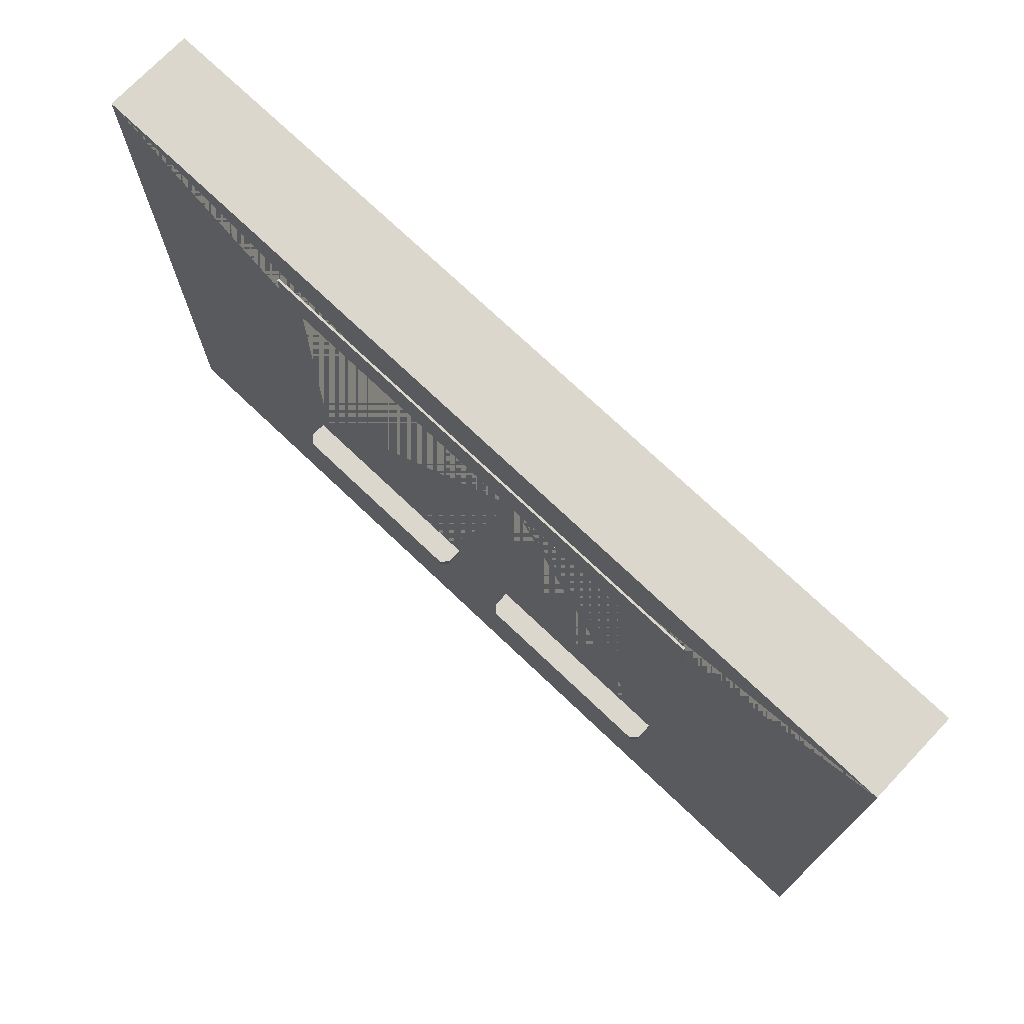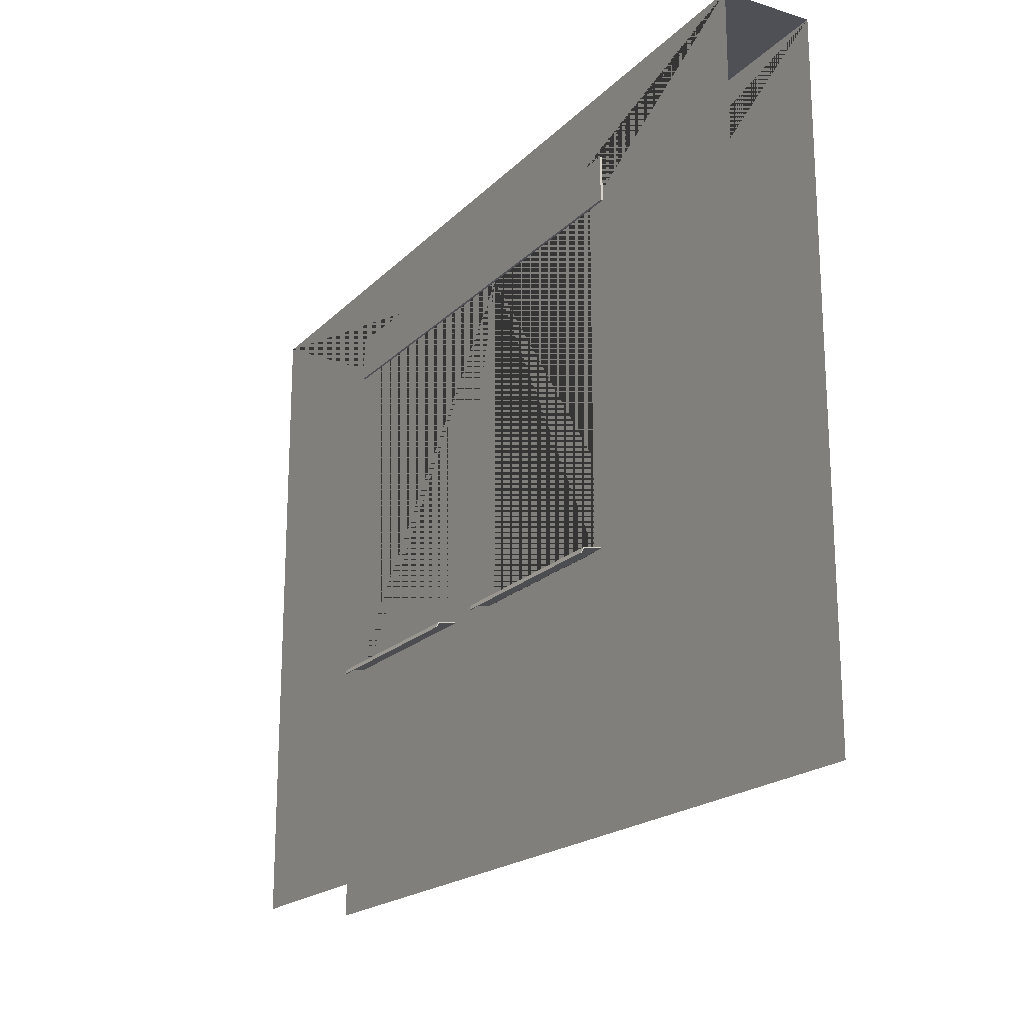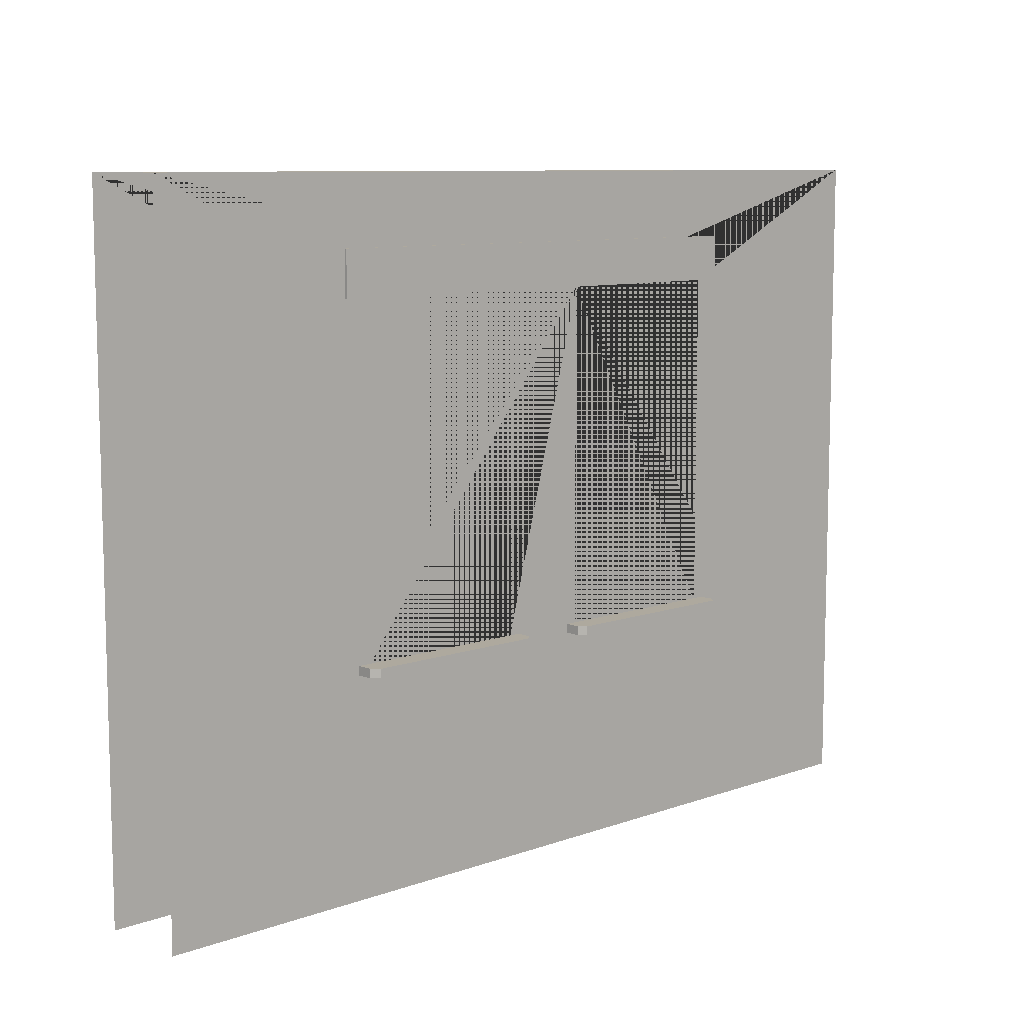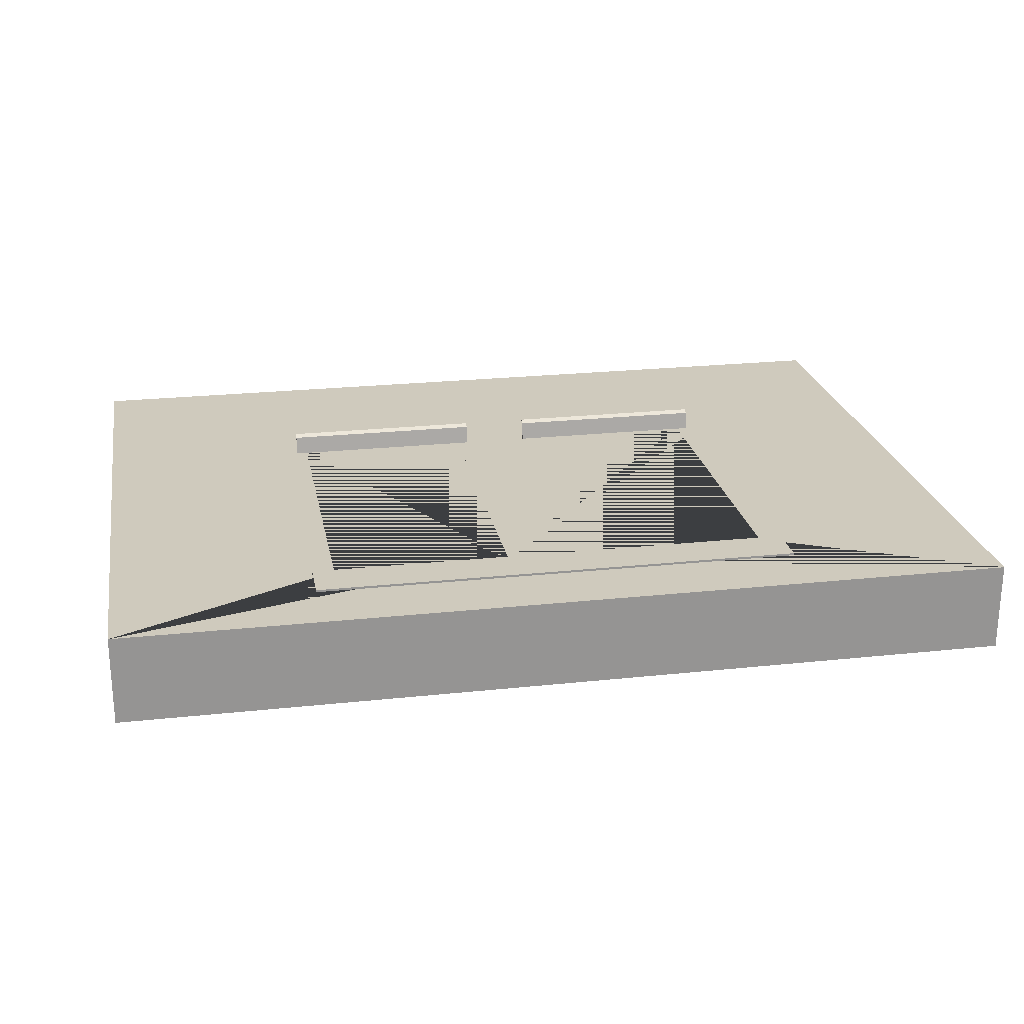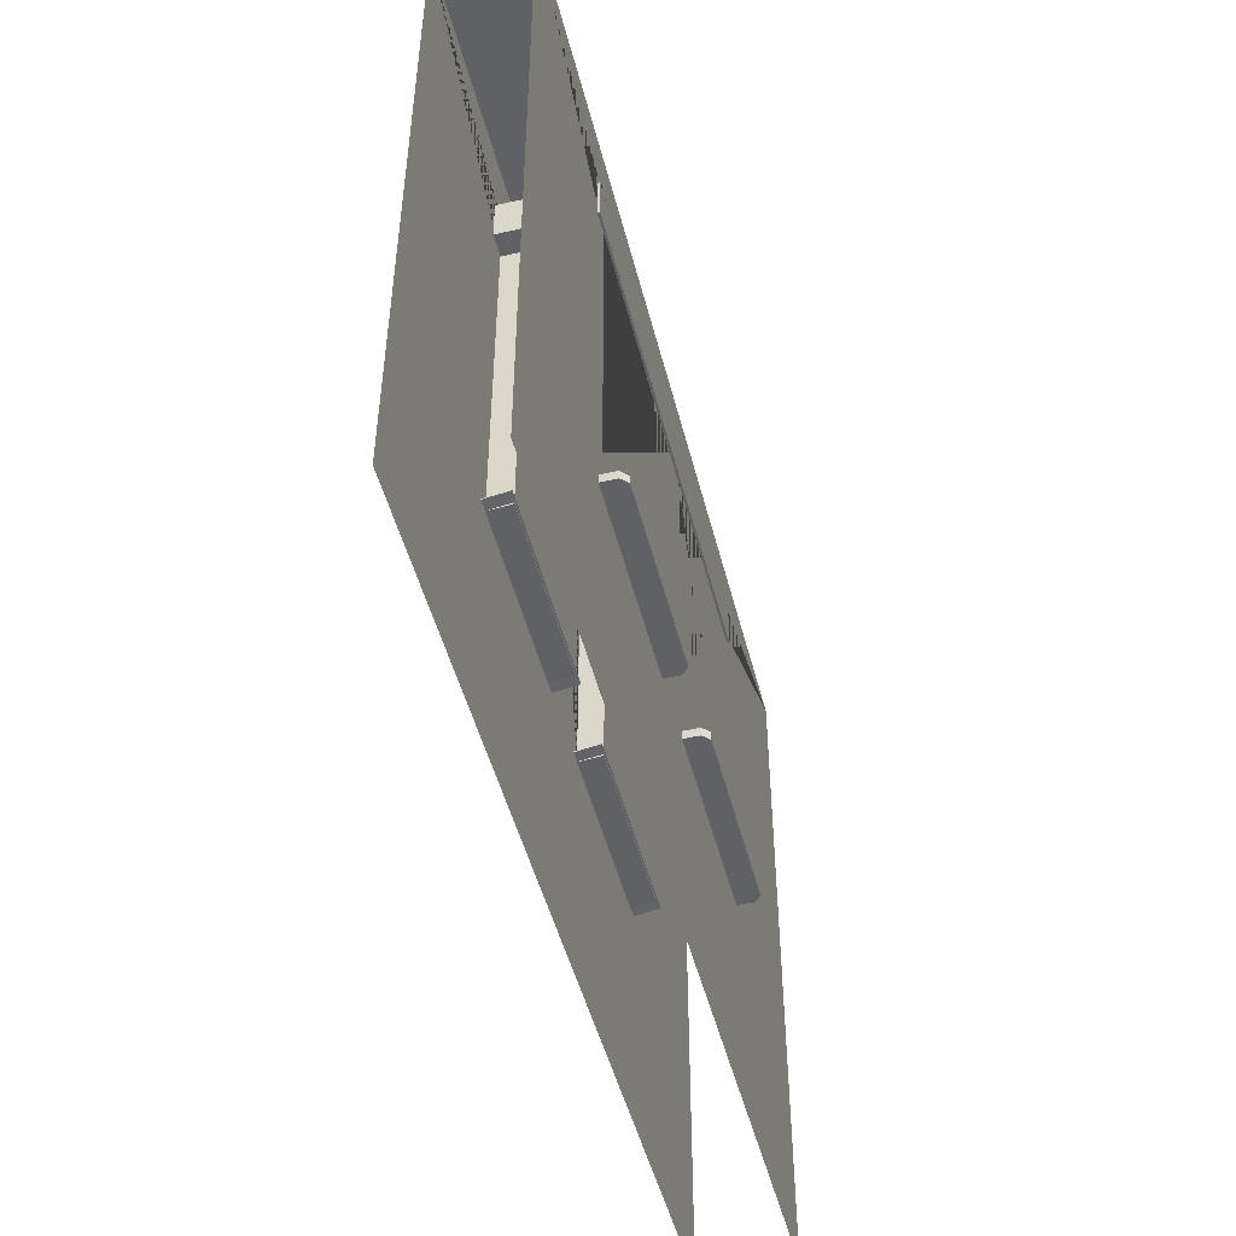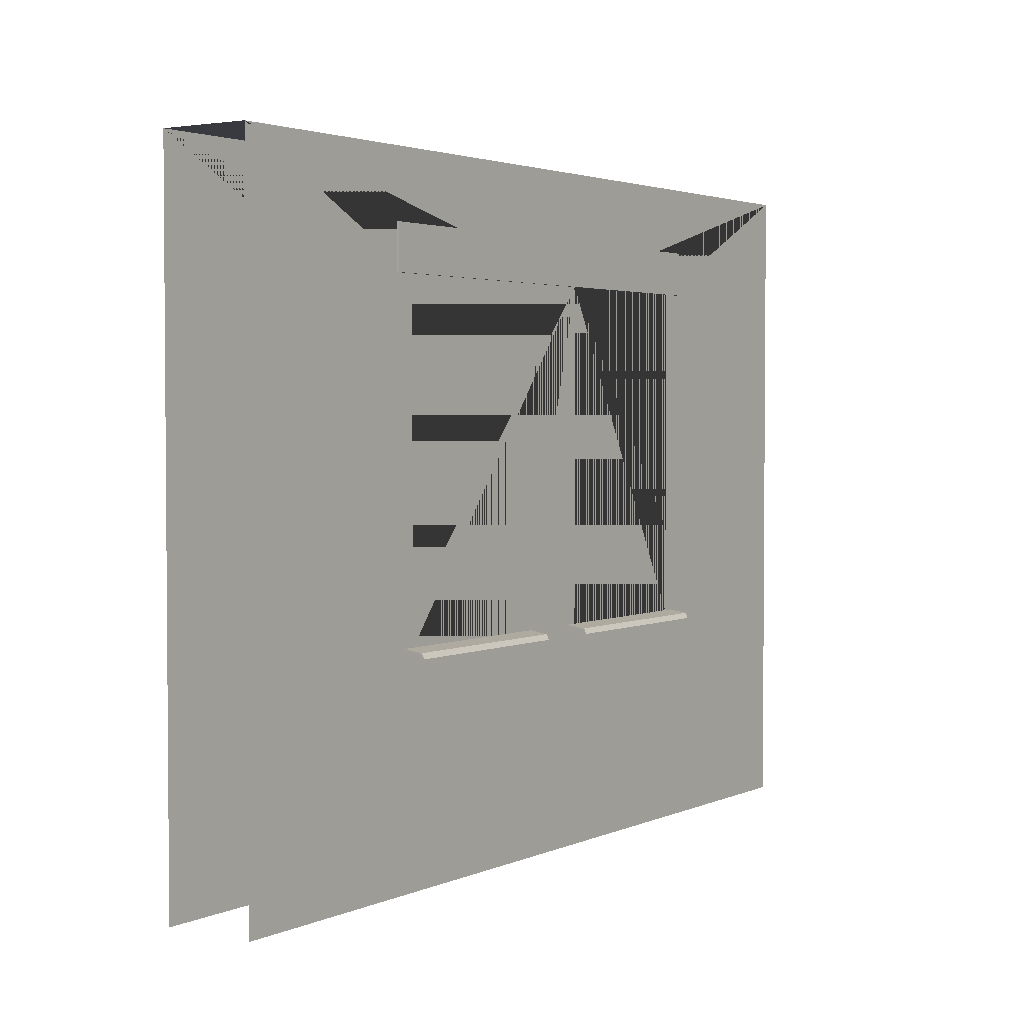
<metadata>
{"format":"obj","ext":"obj","renderer":"f3d","projection":"perspective","resolution":1024,"background":"white","views":[{"elev":73.3,"azim":-136.4,"up":"+Y"},{"elev":-19.4,"azim":59.9,"up":"+Y"},{"elev":9.1,"azim":136.5,"up":"+Y"},{"elev":23.1,"azim":169.6,"up":"+Z"},{"elev":-48.6,"azim":104.1,"up":"+Y"},{"elev":2.7,"azim":-55.5,"up":"+Y"}]}
</metadata>
<code>
o windows_hr_1
v 2 -0 0.2
v 2 3 0.2
v -2 -0 0.2
v -2 3 0.2
v -0.2 0.99 0.2
v 0.2 0.99 0.2
v 1 0.99 0.2
v -1 0.99 0.2
v -1 2.5 0.2
v 0.2 2.5 0.2
v -0.2 2.5 0.2
v 1 2.5 0.2
v -0.2 1 0.1
v 0.2 1 0.1
v 1 1 0.1
v -1 1 0.1
v -1 2.5 0.1
v 0.2 2.5 0.1
v -0.2 2.5 0.1
v 1 2.5 0.1
v -1.1 2.5 0.21
v -1.1 2.7 0.21
v -1.1 2.5 -0
v -1.1 2.7 -0
v 1.1 2.5 0.21
v 1.1 2.7 0.21
v 1.1 2.5 -0
v 1.1 2.7 -0
v -2 -0 -0.2
v 2 -0 -0.2
v 0.2 0.99 -0.2
v -0.2 0.99 -0.2
v -1 0.99 -0.2
v 1 0.99 -0.2
v 1 2.5 -0.2
v -0.2 2.5 -0.2
v 0.2 2.5 -0.2
v -1 2.5 -0.2
v 0.2 1 -0.1
v -0.2 1 -0.1
v -1 1 -0.1
v 1 1 -0.1
v 1 2.5 -0.1
v -0.2 2.5 -0.1
v 0.2 2.5 -0.1
v -1 2.5 -0.1
v 1.1 2.5 -0.21
v 1.1 2.7 -0.21
v 1.1 2.5 -0
v 1.1 2.7 -0
v -1.1 2.5 -0.21
v -1.1 2.7 -0.21
v -1.1 2.5 0
v -1.1 2.7 0
v -2 3 -0.2
v 2 3 -0.2
v 0.15 0.96 -0.1
v 0.15 1 -0.1
v 1.05 0.96 -0.1
v 1.05 1 -0.1
v 0.15 0.96 -0.27
v 0.18 0.96 -0.3
v 0.18 1 -0.3
v 0.15 1 -0.27
v 1.02 0.96 -0.3
v 1.05 0.96 -0.27
v 1.05 1 -0.27
v 1.02 1 -0.3
v -0.18 1 -0.3
v -0.15 1 -0.27
v -0.15 0.96 -0.27
v -0.18 0.96 -0.3
v -1.05 1 -0.27
v -1.02 1 -0.3
v -1.02 0.96 -0.3
v -1.05 0.96 -0.27
v -0.15 1 -0.1
v -0.15 0.96 -0.1
v -1.05 1 -0.1
v -1.05 0.96 -0.1
v -1.05 0.984 0.283
v -1.05 1.008 0.094
v -1.05 1.012 0.094
v -0.15 0.984 0.283
v -0.15 1.008 0.094
v -0.15 1.012 0.094
v -1.05 0.98 0.28
v -0.15 0.98 0.28
v -1.05 0.96 0.295
v -0.15 0.96 0.295
v -1.05 0.96 0.29
v -0.15 0.96 0.29
v 0.15 0.984 0.283
v 0.15 1.008 0.094
v 0.15 1.012 0.094
v 1.05 0.984 0.283
v 1.05 1.008 0.094
v 1.05 1.012 0.094
v 0.15 0.98 0.28
v 1.05 0.98 0.28
v 0.15 0.96 0.295
v 1.05 0.96 0.295
v 0.15 0.96 0.29
v 1.05 0.96 0.29
f 12 2 4 9 11 10
f 10 11 5 8 9 4 3 1 2 12 7 6
f 10 6 14 18
f 5 11 19 13
f 8 5 13 16
f 6 7 15 14
f 7 12 20 15
f 9 8 16 17
f 38 55 56 35 37 36
f 36 37 31 34 35 56 30 29 55 38 33 32
f 36 32 40 44
f 31 37 45 39
f 34 31 39 42
f 32 33 41 40
f 33 38 46 41
f 35 34 42 43
f 15 20 18 14
f 13 19 17 16
f 41 46 44 40
f 39 45 43 42
f 21 22 24 23
f 27 28 26 25
f 25 26 22 21
f 23 27 25 21
f 28 24 22 26
f 47 48 50 49
f 53 54 52 51
f 51 52 48 47
f 49 53 51 47
f 54 50 48 52
f 87 91 89 81
f 82 85 88 87
f 81 89 90 84
f 91 92 90 89
f 87 88 92 91
f 86 84 88 85
f 84 90 92 88
f 82 87 81 83
f 86 83 81 84
f 99 103 101 93
f 94 97 100 99
f 93 101 102 96
f 103 104 102 101
f 99 100 104 103
f 98 96 100 97
f 96 102 104 100
f 94 99 93 95
f 98 95 93 96
f 2 56 55 4
f 67 68 63 64 58 60
f 61 62 65 66 59 57
f 57 58 64 61
f 63 62 61 64
f 62 63 68 65
f 67 66 65 68
f 66 67 60 59
f 75 74 69 72
f 70 71 72 69
f 71 70 77 78
f 80 79 73 76
f 76 75 72 71 78 80
f 70 69 74 73 79 77
f 74 75 76 73

</code>
